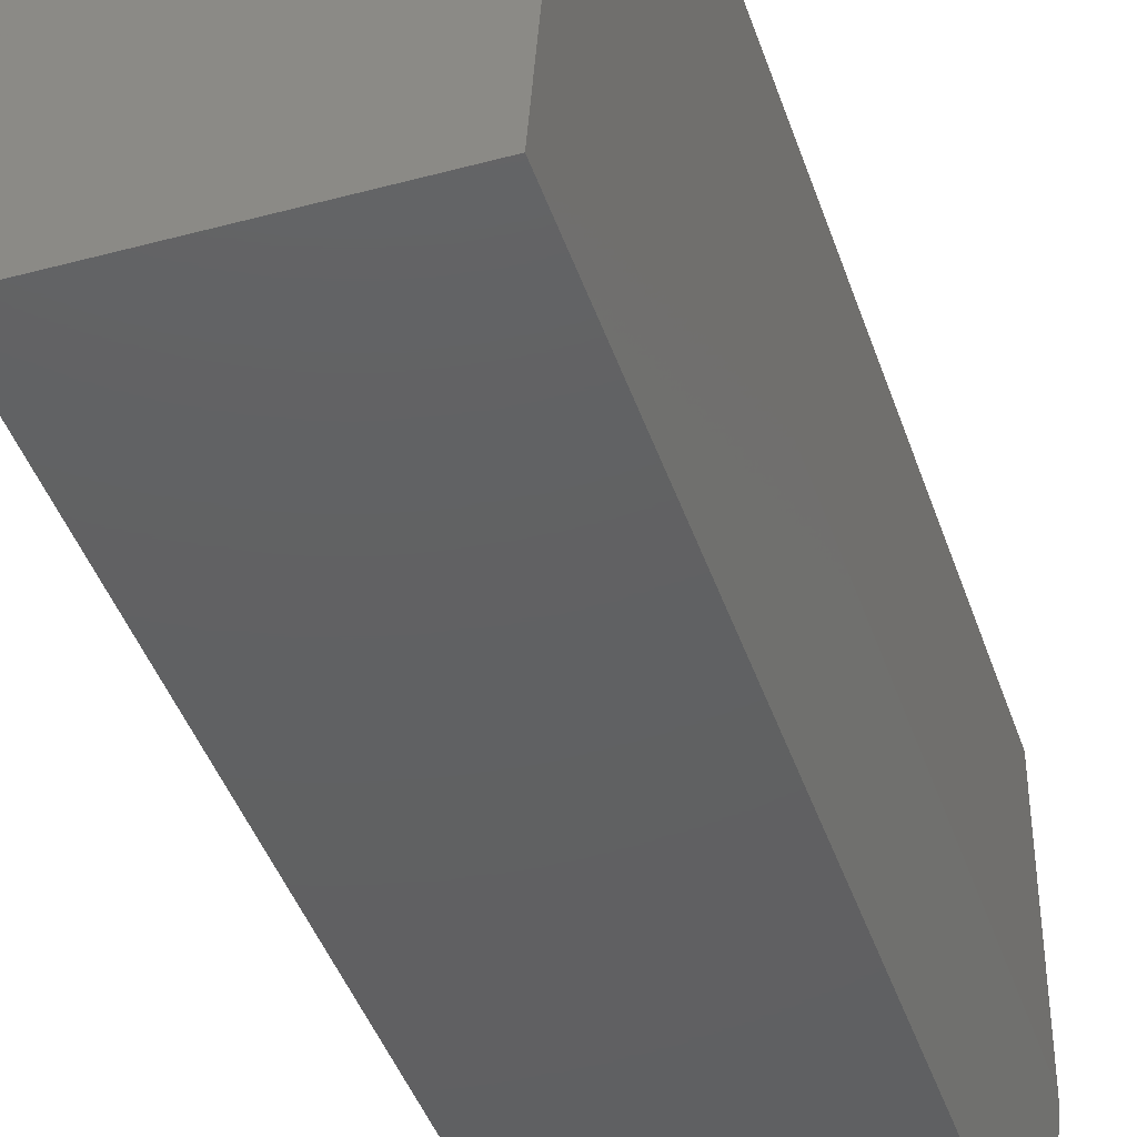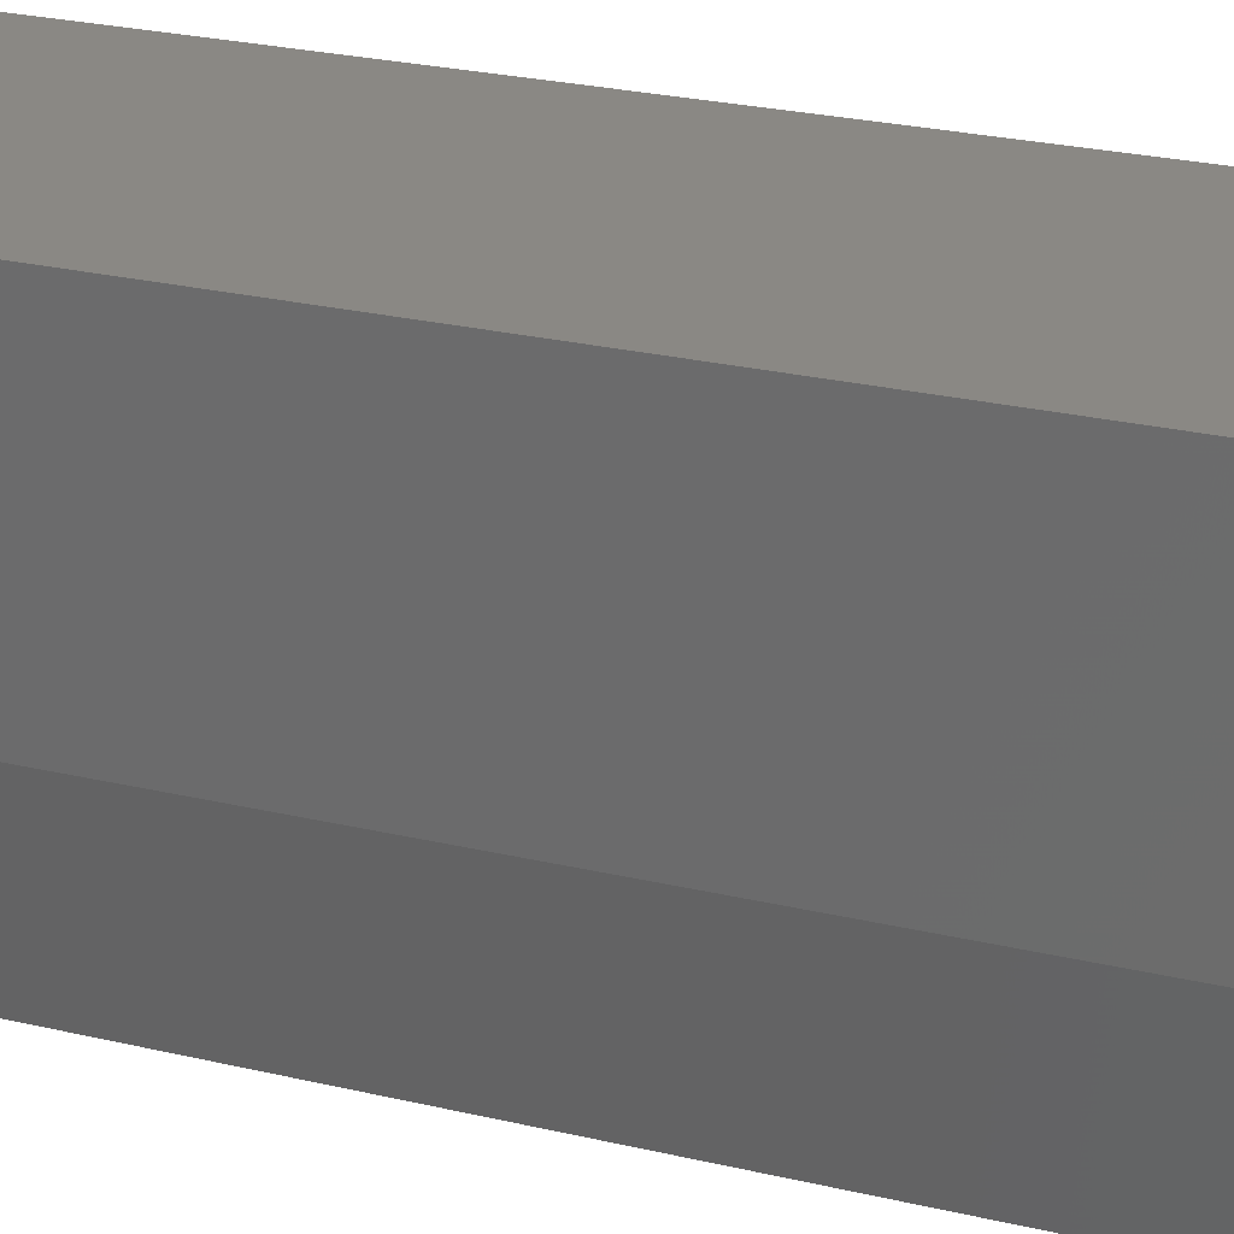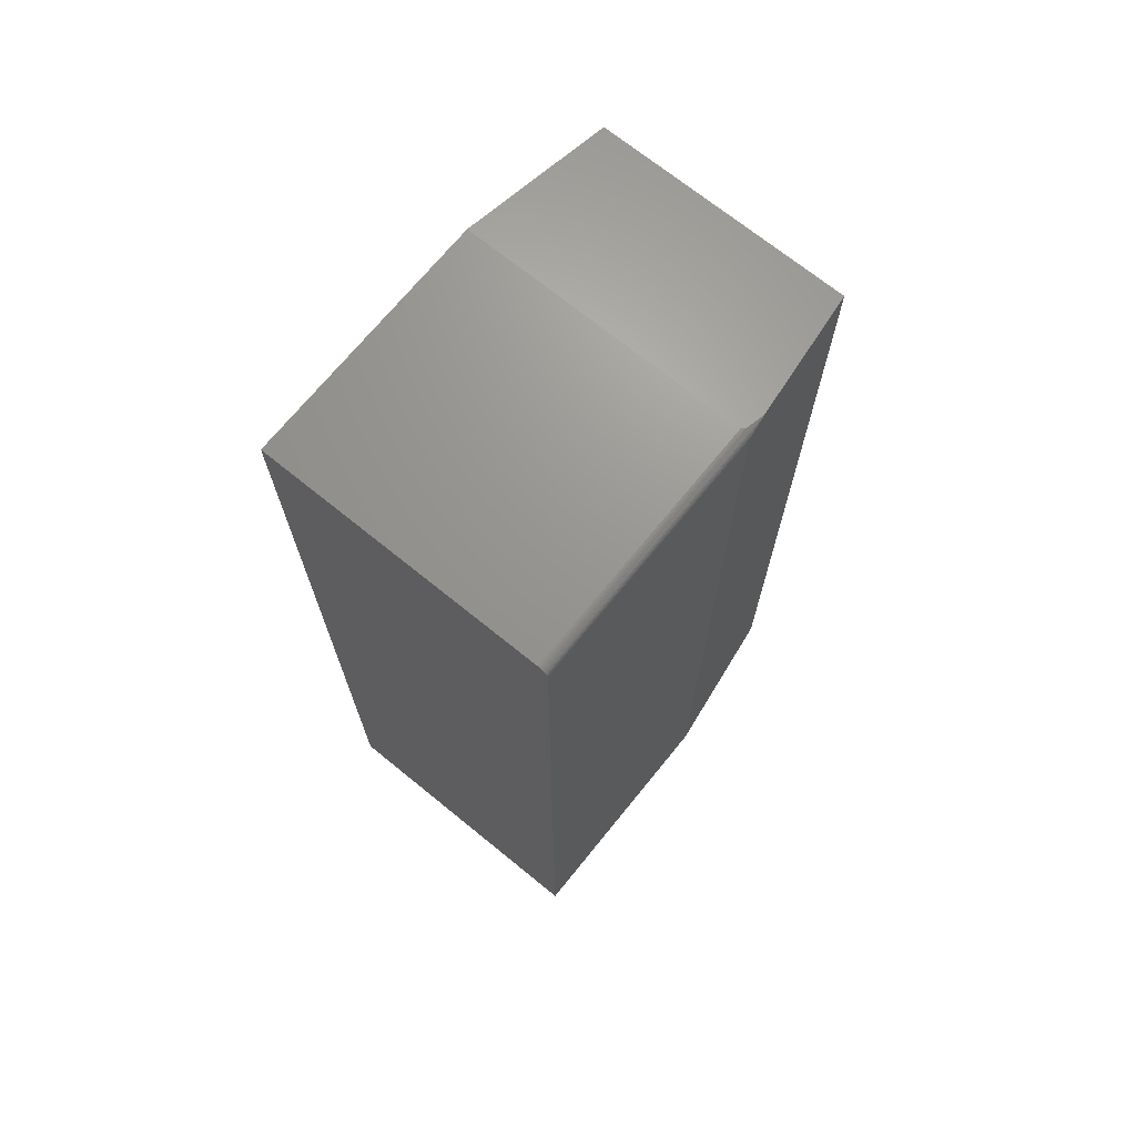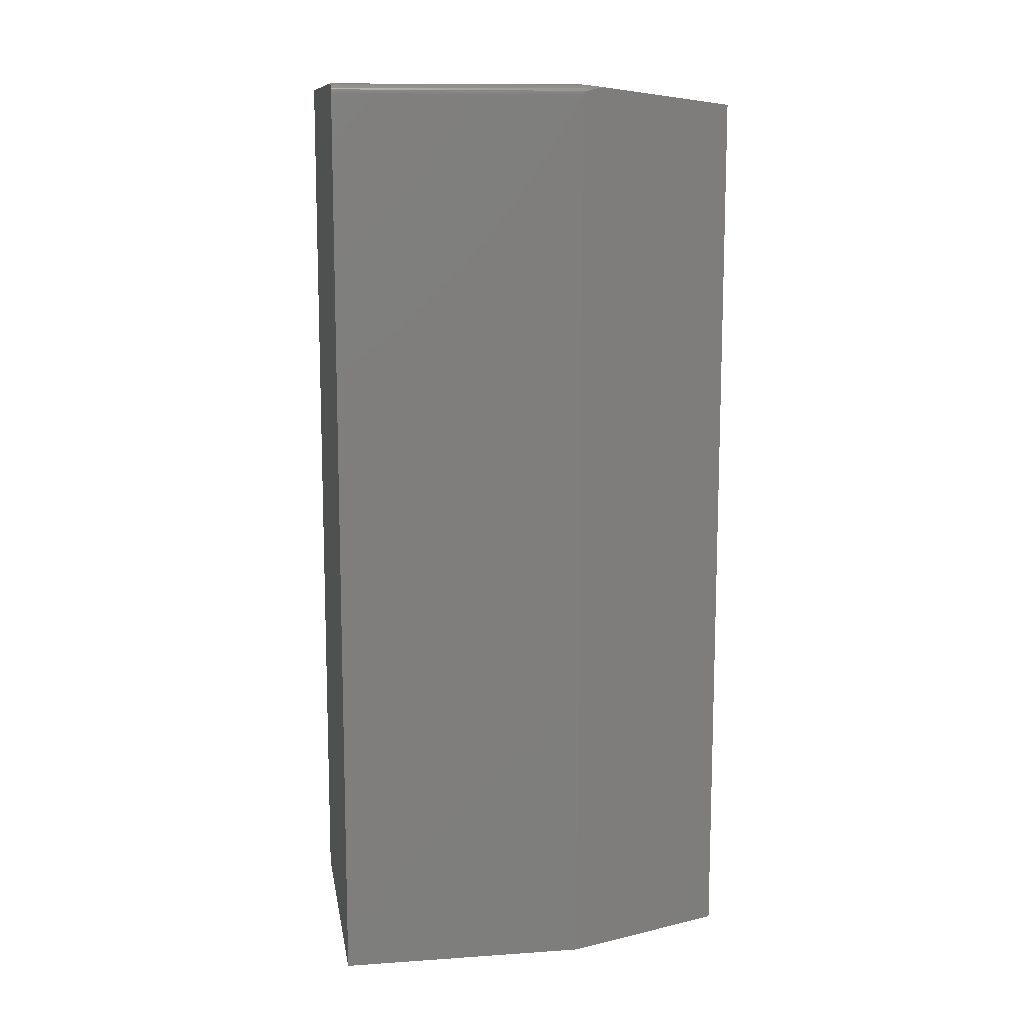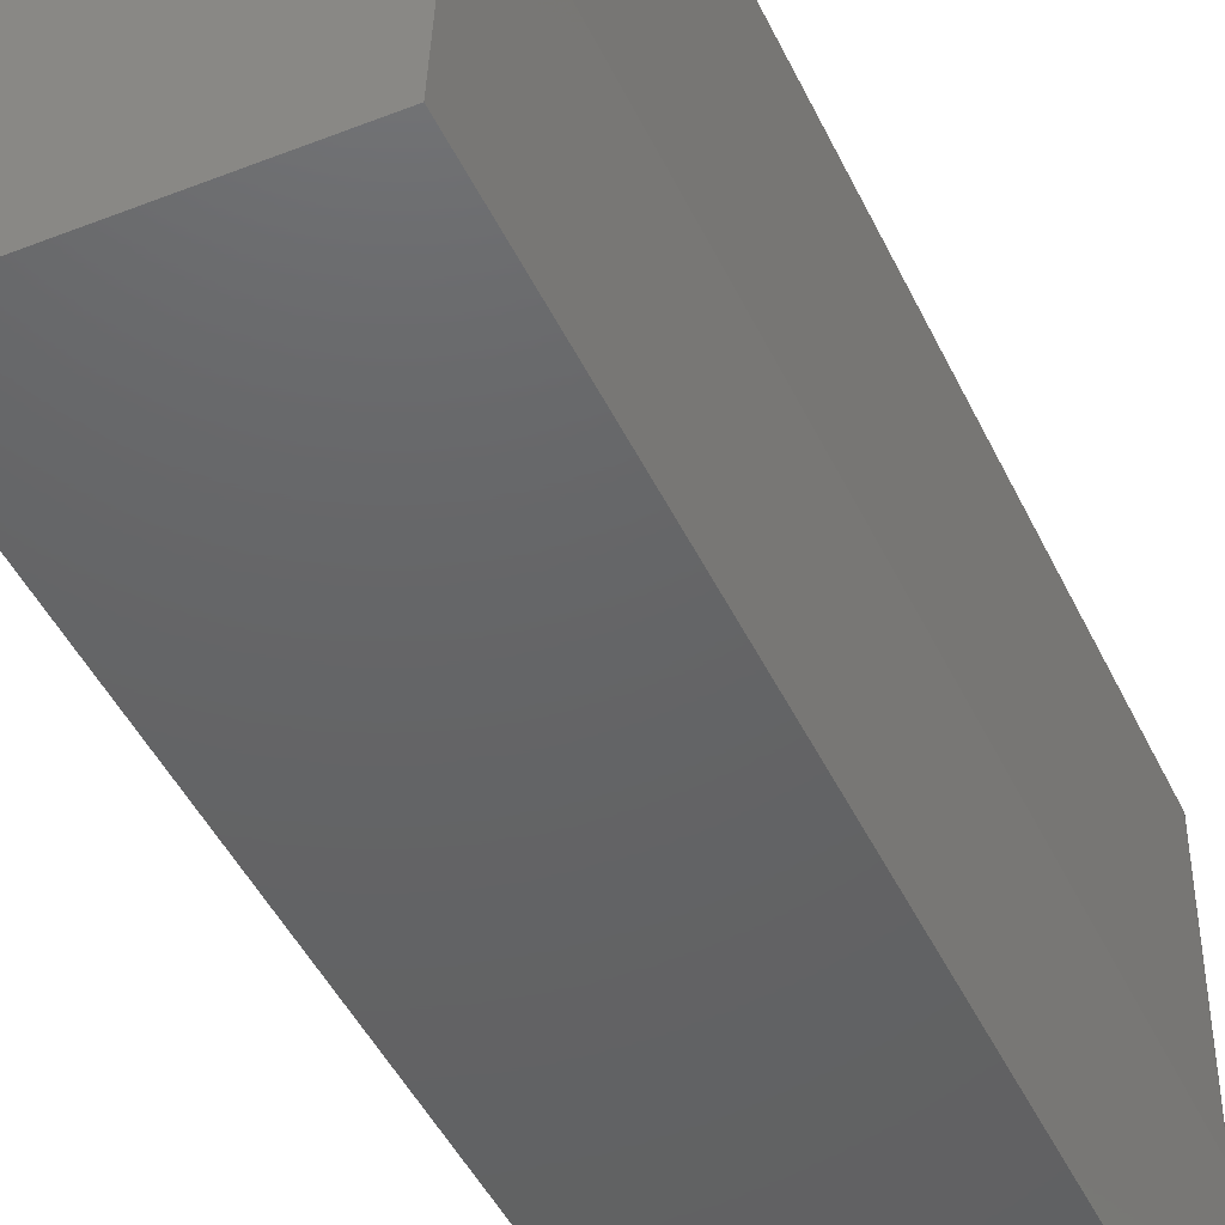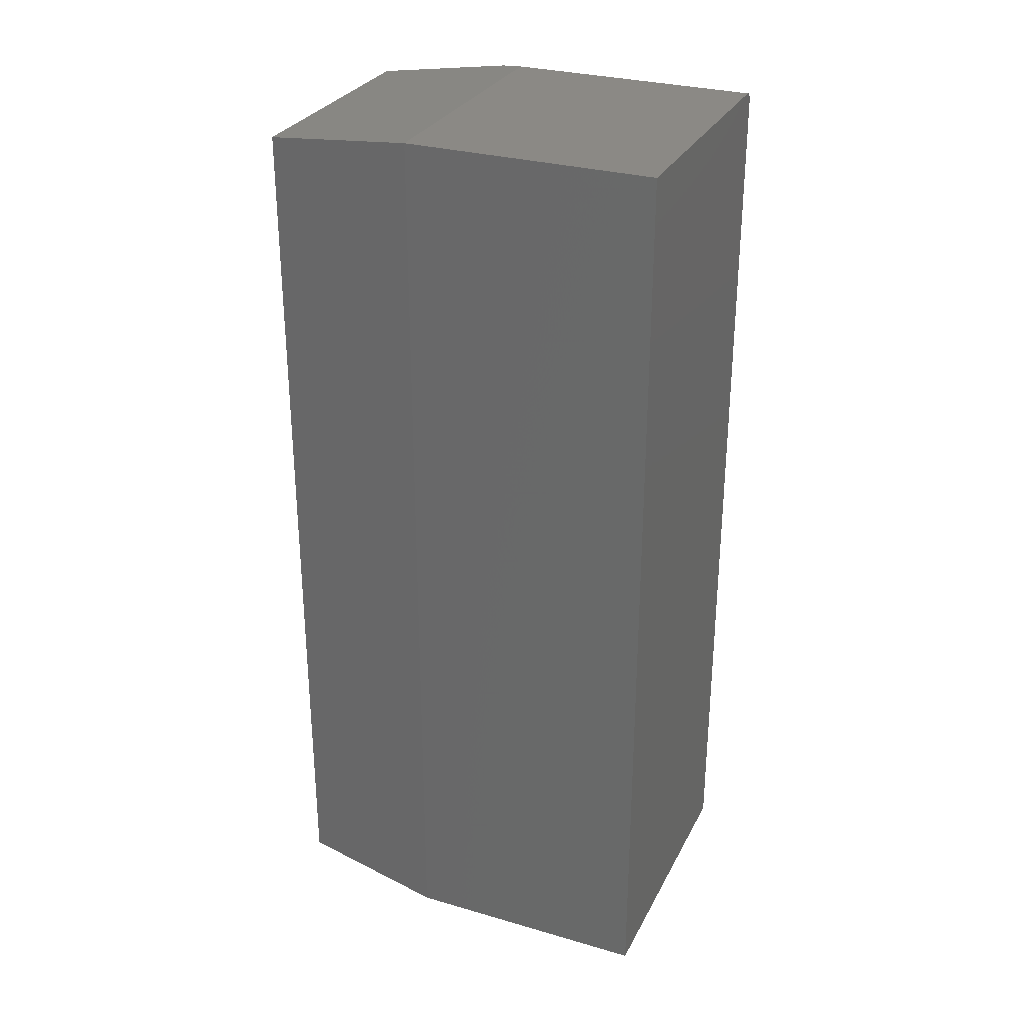
<metadata>
{"format":"stl","ext":"stl","renderer":"f3d","projection":"perspective","resolution":1024,"background":"white","views":[{"elev":-42.3,"azim":17.9,"up":"+Z"},{"elev":27.0,"azim":109.9,"up":"+Z"},{"elev":70.5,"azim":39.1,"up":"+Y"},{"elev":11.7,"azim":80.7,"up":"+Y"},{"elev":-45.6,"azim":24.3,"up":"+Z"},{"elev":29.5,"azim":-66.9,"up":"+Y"}]}
</metadata>
<code>
# stl→obj: 27 verts, 50 faces
v 0.1021 -0.01562 -0.1641
v -0.1016 -0.01562 -0.1641
v -0.1172 6.245e-17 -0.03906
v 0.1099 1.954e-17 -0.03906
v 0.1117 -0.0002266 -0.04088
v 0.1127 -0.0005218 -0.04324
v 0.1154 -0.002289 -0.05738
v 0.1163 -0.003316 -0.05045
v 0.1172 -0.005157 -0.04278
v 0.1175 -0.005983 -0.0408
v 0.1177 -0.007812 -0.03906
v 0.1177 -0.75 -0.03906
v 0.1021 -0.7344 -0.1641
v -0.1172 1.821e-17 0.1641
v 0.1099 3.082e-17 0.1641
v 0.1177 -0.007812 0.1641
v 0.1177 -0.75 0.1641
v 0.1175 -0.006288 0.1641
v 0.1164 -0.003472 0.1641
v 0.1171 -0.004823 0.1641
v -0.1172 -0.75 0.1641
v 0.1154 -0.002288 0.1641
v 0.1142 -0.001317 0.1641
v 0.1129 -0.0005947 0.1641
v 0.1114 -0.0001501 0.1641
v -0.1172 -0.75 -0.03906
v -0.1016 -0.7344 -0.1641
f 1 2 3
f 1 3 4
f 1 4 5
f 1 5 6
f 1 6 7
f 1 7 8
f 1 8 9
f 1 9 10
f 1 10 11
f 1 11 12
f 1 12 13
f 3 14 4
f 4 14 15
f 11 16 12
f 12 16 17
f 16 18 19
f 19 18 20
f 21 17 16
f 21 16 19
f 21 19 22
f 21 22 23
f 21 23 24
f 21 24 25
f 21 25 15
f 21 15 14
f 16 10 18
f 16 11 10
f 4 25 5
f 4 15 25
f 5 25 24
f 24 23 5
f 6 5 23
f 6 23 22
f 8 19 20
f 8 20 9
f 20 18 9
f 9 18 10
f 7 6 22
f 7 22 19
f 7 19 8
f 26 12 21
f 21 12 17
f 14 3 21
f 21 3 26
f 2 1 27
f 27 1 13
f 26 3 27
f 27 3 2
f 12 26 13
f 13 26 27

</code>
